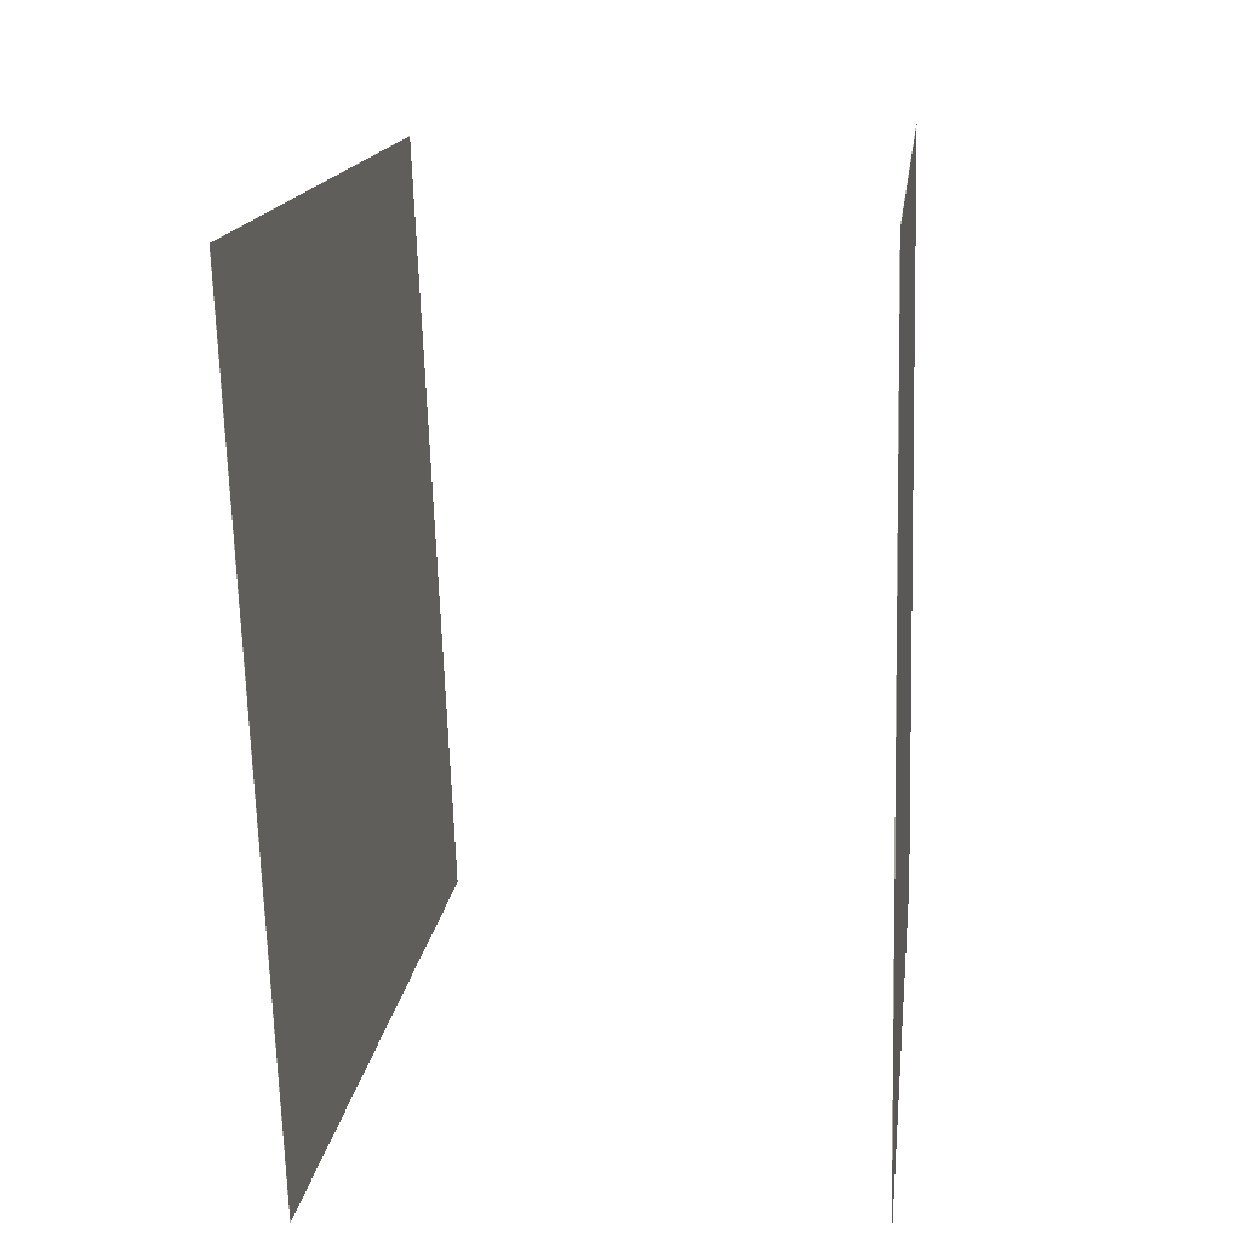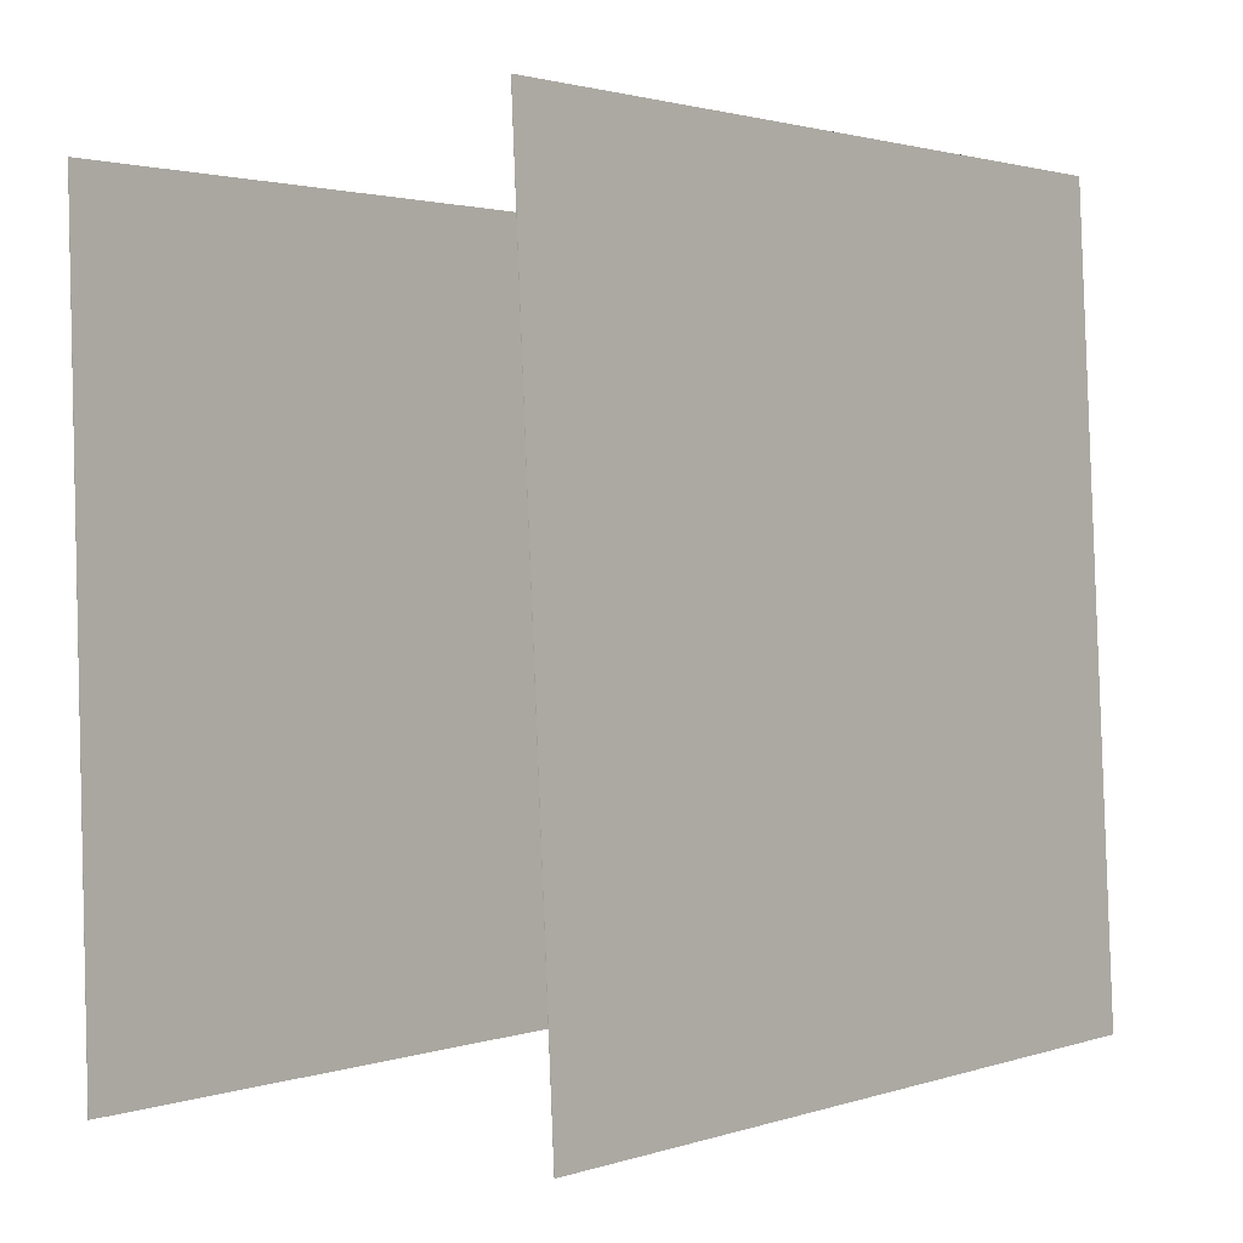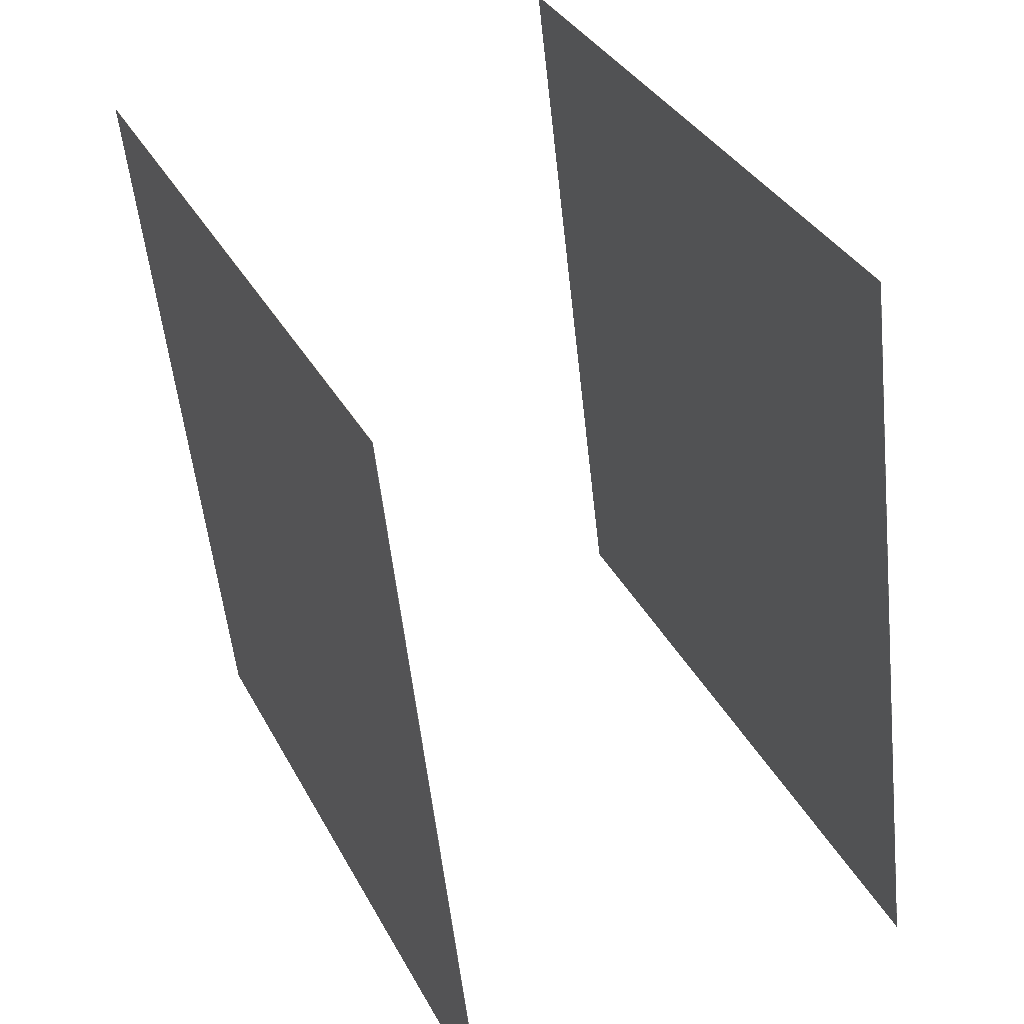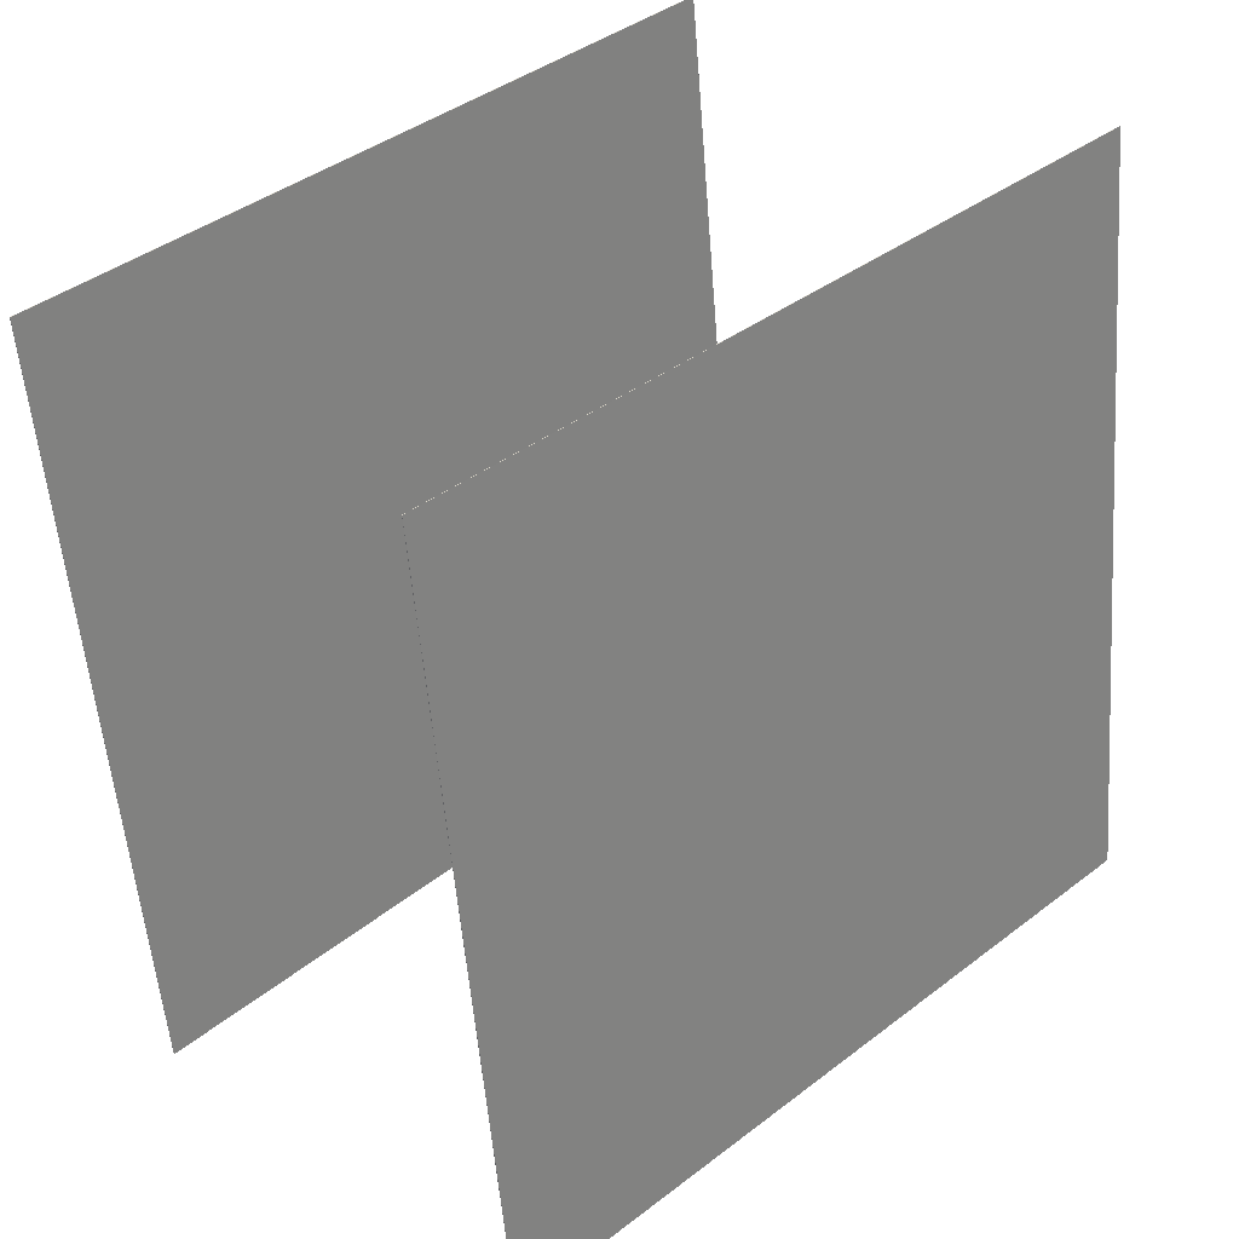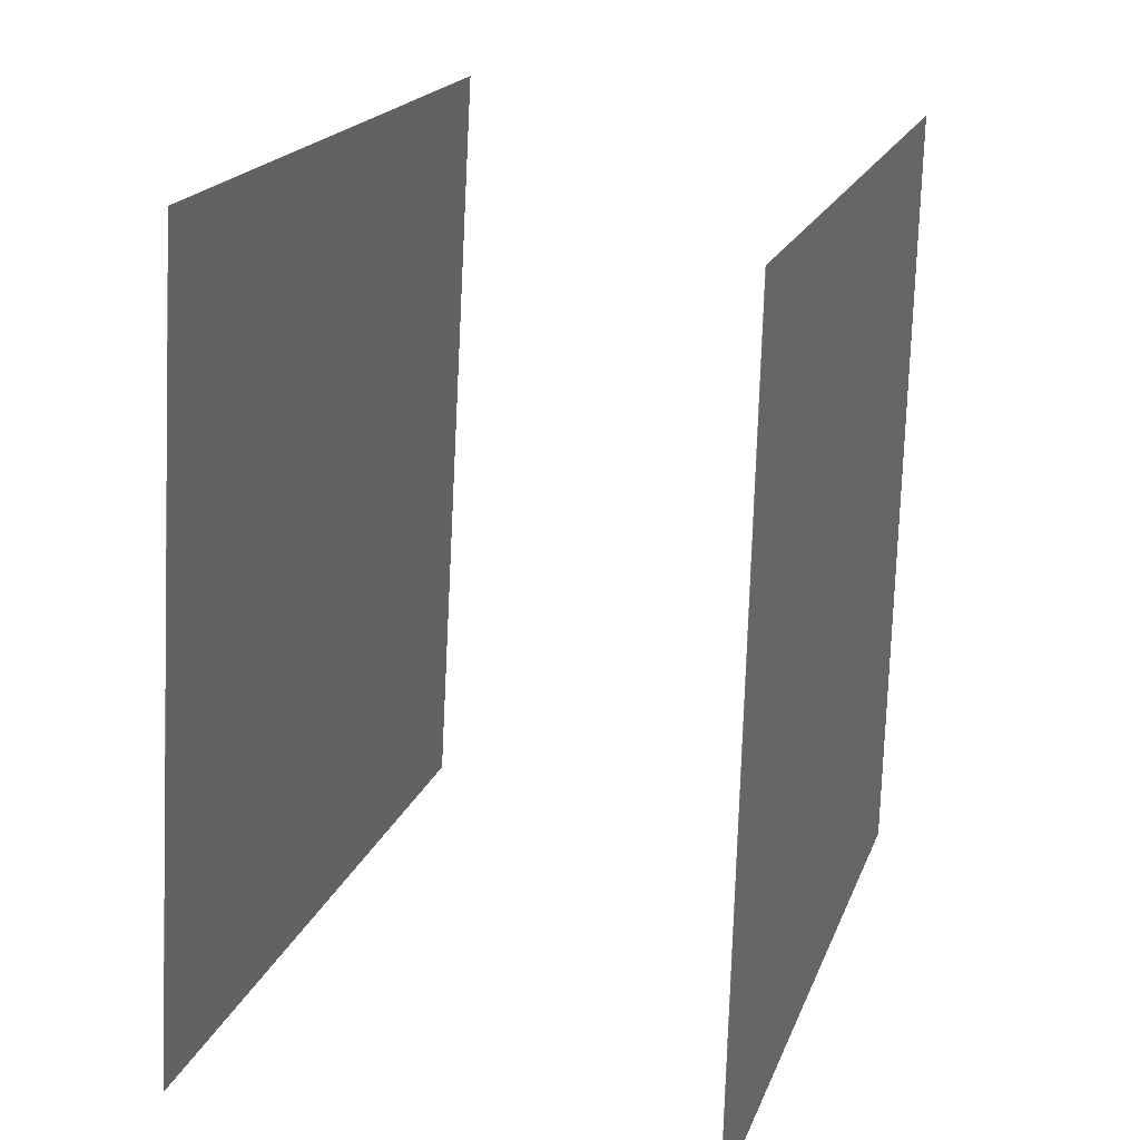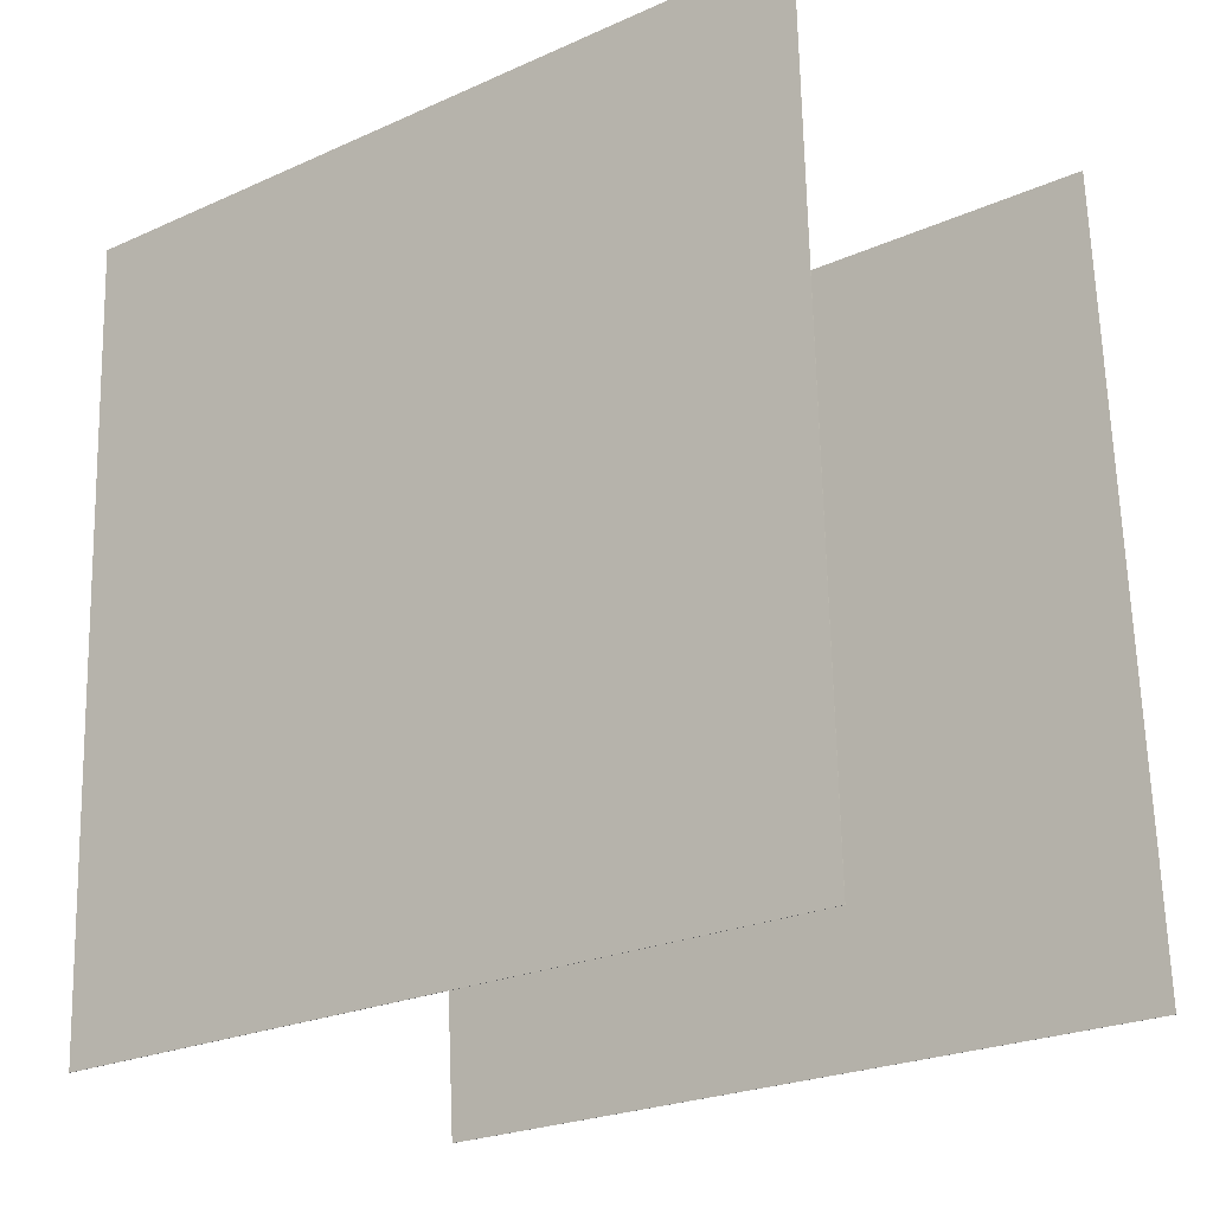
<metadata>
{"format":"obj","ext":"obj","renderer":"f3d","projection":"perspective","resolution":1024,"background":"white","views":[{"elev":-75.1,"azim":-0.7,"up":"+Z"},{"elev":2.3,"azim":-133.8,"up":"+Y"},{"elev":31.9,"azim":154.8,"up":"+Z"},{"elev":38.7,"azim":-137.2,"up":"+Z"},{"elev":17.5,"azim":22.3,"up":"+Y"},{"elev":-22.5,"azim":134.2,"up":"+Y"}]}
</metadata>
<code>
v 0.2798 0.4634 -0.5076
v 0.2794 0.4634 -0.5076
v 0.3914 0.4571 0.4696
v 0.3909 0.4571 0.4697
v 0.2513 -0.5231 -0.5107
v 0.2508 -0.5231 -0.5107
v 0.3628 -0.5294 0.4666
v 0.3624 -0.5294 0.4666
f 1.0 7.0 5.0
f 1.0 3.0 7.0
f 1.0 4.0 3.0
f 1.0 2.0 4.0
f 3.0 8.0 7.0
f 3.0 4.0 8.0
f 5.0 7.0 8.0
f 5.0 8.0 6.0
f 1.0 5.0 6.0
f 1.0 6.0 2.0
f 2.0 6.0 8.0
f 2.0 8.0 4.0
v -0.3752 -0.4916 -0.4351
v -0.2604 -0.4993 0.54
v -0.318 0.493 -0.434
v -0.2032 0.4853 0.5412
v -0.3748 -0.4916 -0.4351
v -0.26 -0.4994 0.54
v -0.3177 0.493 -0.434
v -0.2028 0.4852 0.5411
f 9.0 15.0 13.0
f 9.0 11.0 15.0
f 9.0 12.0 11.0
f 9.0 10.0 12.0
f 11.0 16.0 15.0
f 11.0 12.0 16.0
f 13.0 15.0 16.0
f 13.0 16.0 14.0
f 9.0 13.0 14.0
f 9.0 14.0 10.0
f 10.0 14.0 16.0
f 10.0 16.0 12.0

</code>
